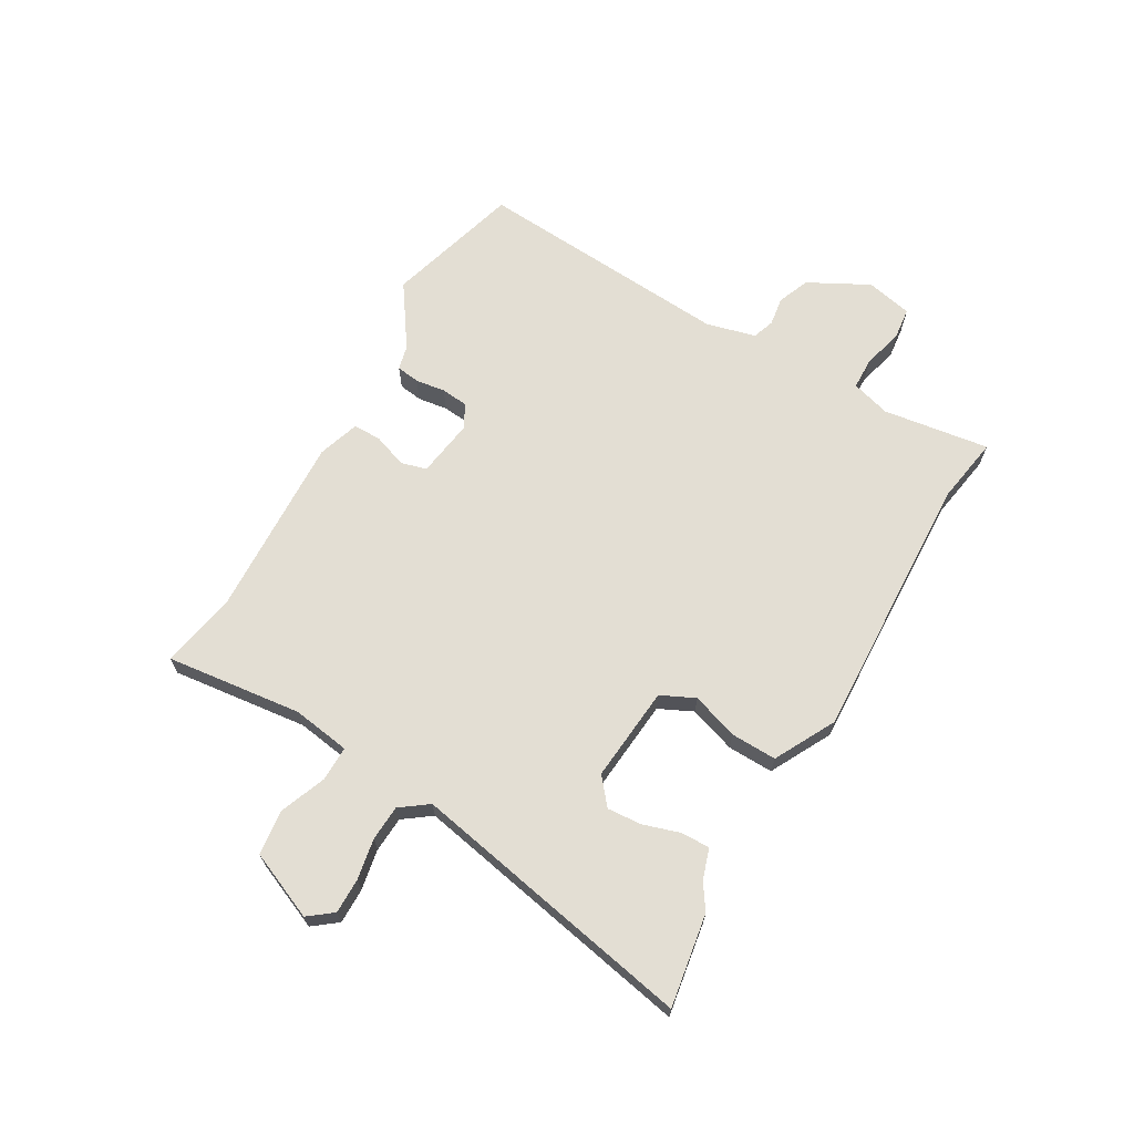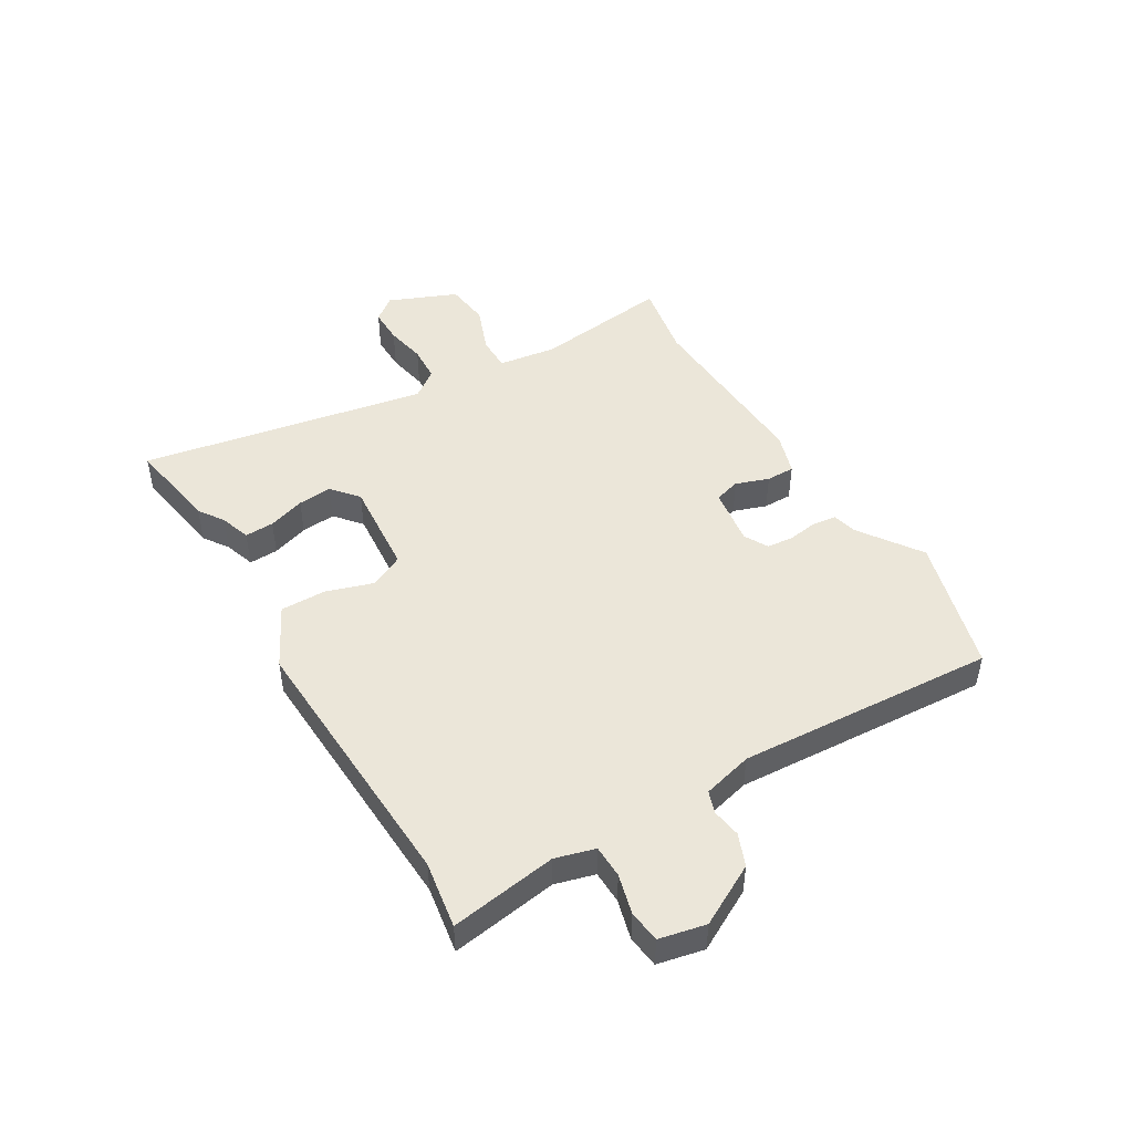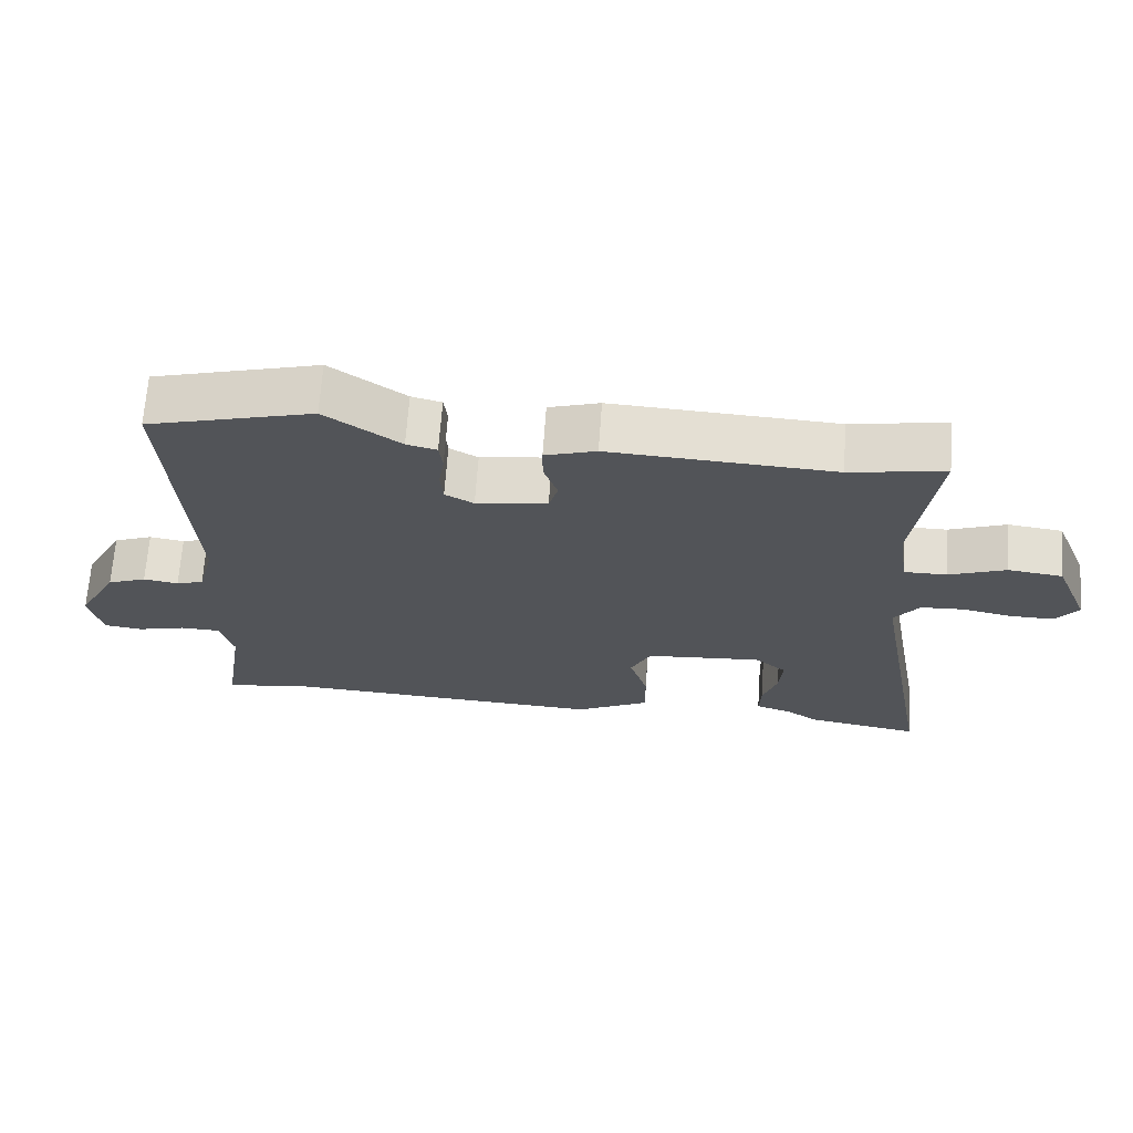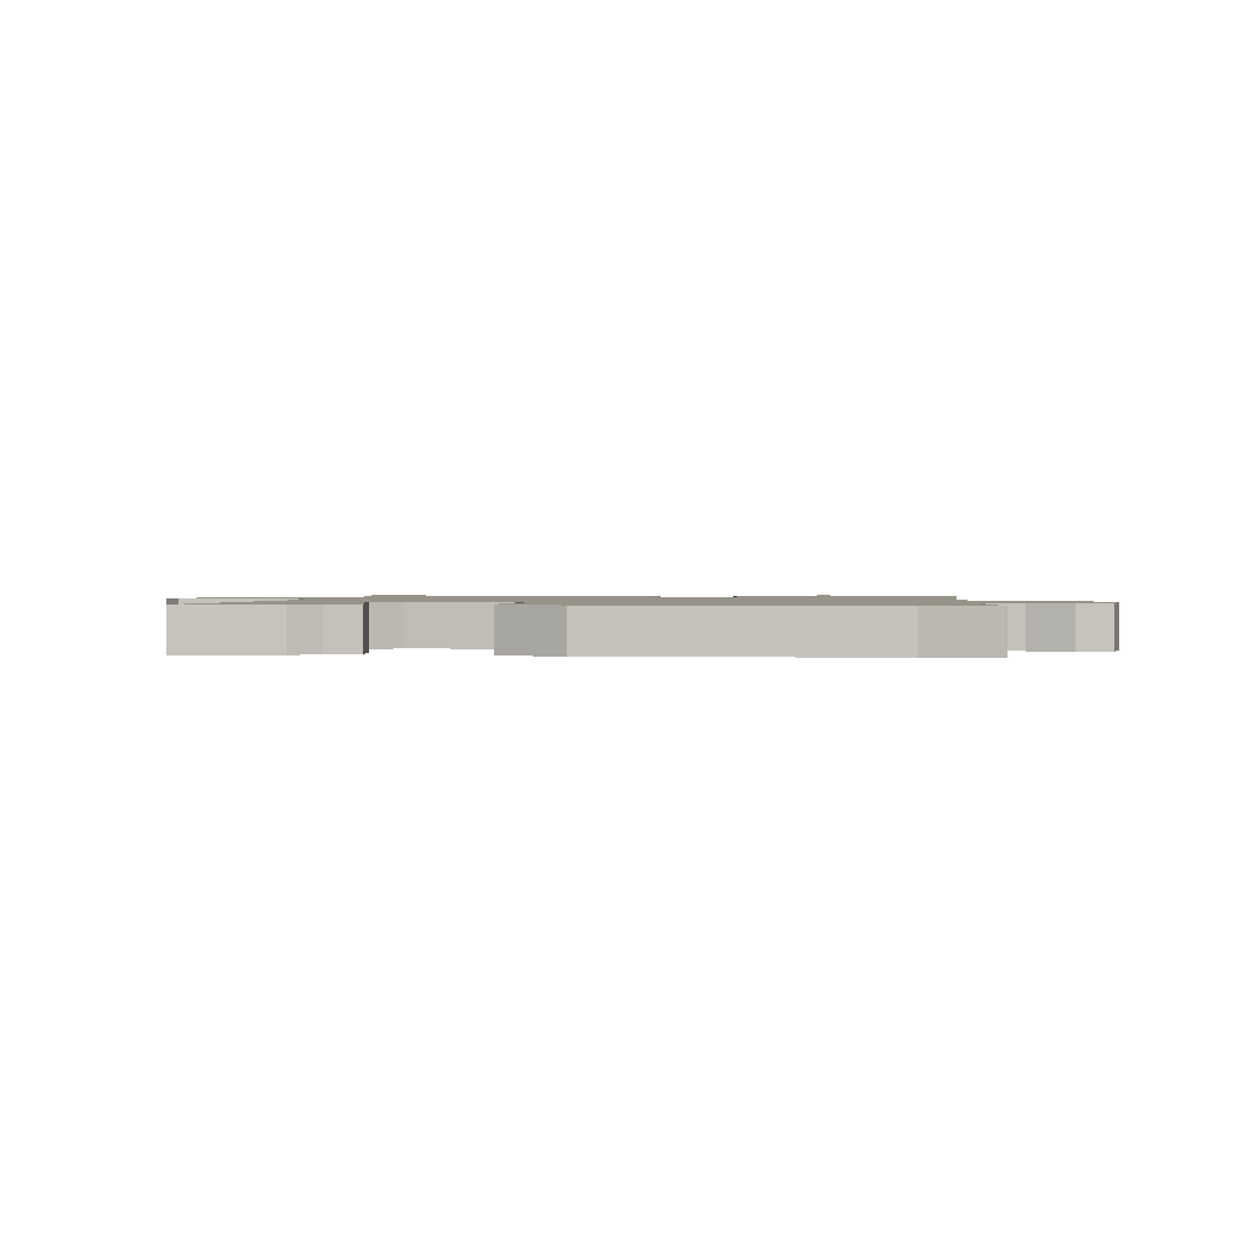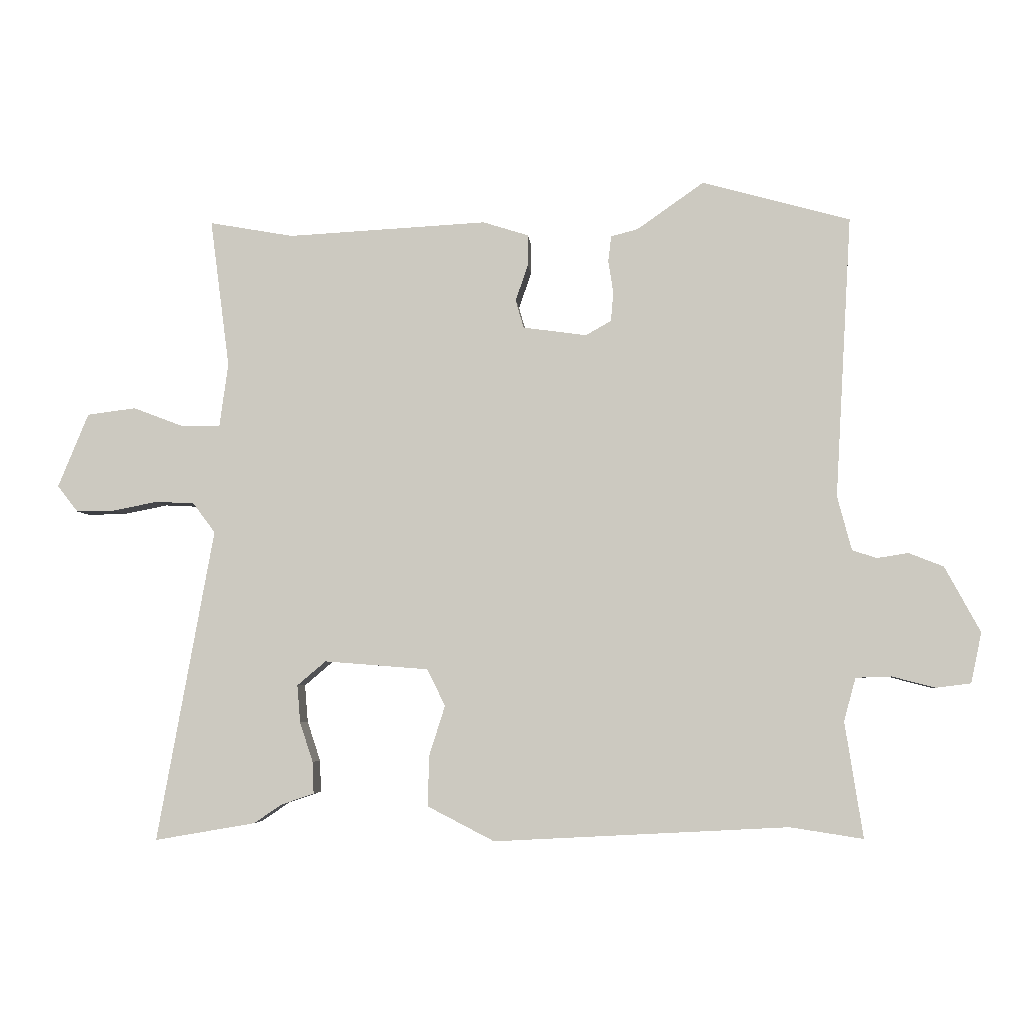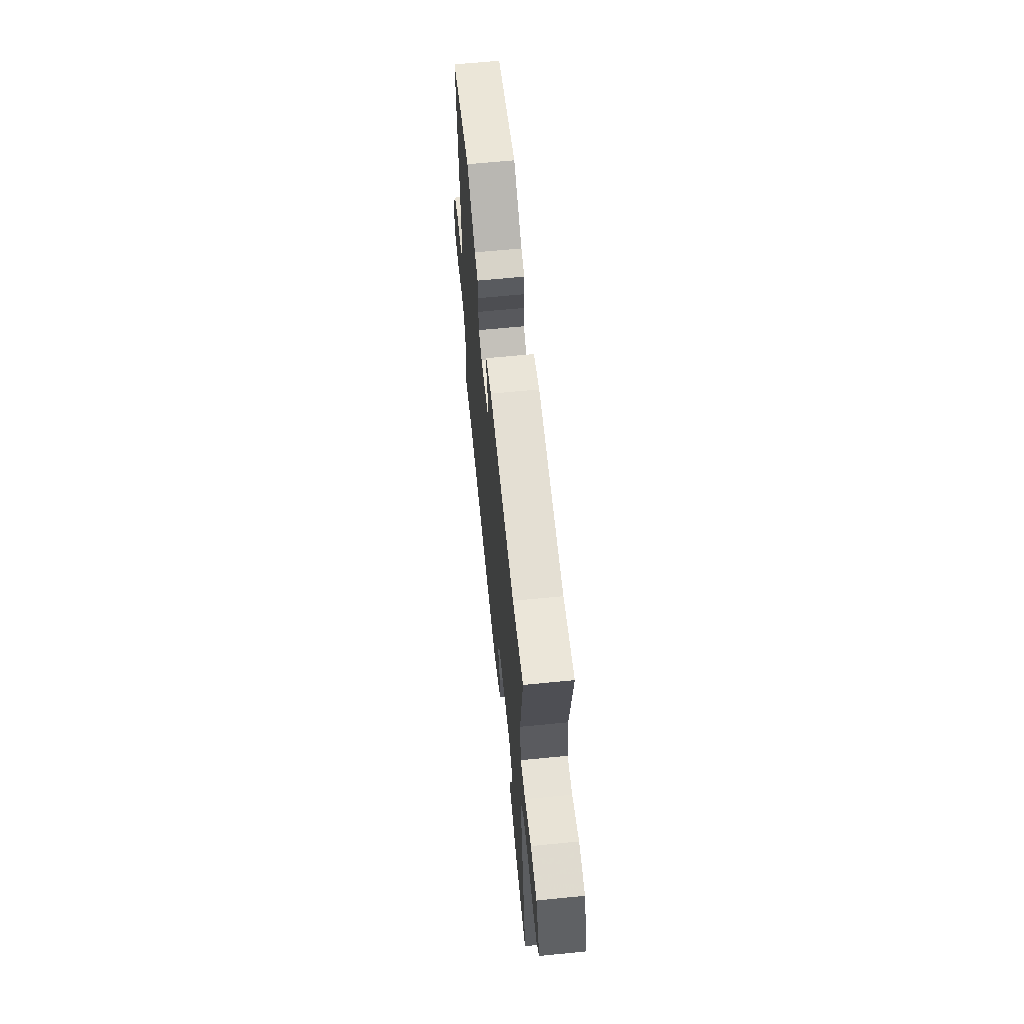
<metadata>
{"format":"obj","ext":"obj","renderer":"f3d","projection":"perspective","resolution":1024,"background":"white","views":[{"elev":67.2,"azim":120.7,"up":"+Y"},{"elev":47.6,"azim":-120.6,"up":"+Y"},{"elev":67.2,"azim":4.0,"up":"+Z"},{"elev":1.4,"azim":-174.8,"up":"+Y"},{"elev":-4.7,"azim":-175.2,"up":"+Z"},{"elev":63.5,"azim":84.3,"up":"+Z"}]}
</metadata>
<code>
v -0.434 0.07 -0.49
v -0.551 0.07 -0.508
v -0.522 0.07 -0.322
v -0.541 0.07 -0.253
v -0.598 0.07 -0.251
v -0.667 0.07 -0.269
v -0.723 0.07 -0.262
v -0.74 0.07 -0.181
v -0.683 0.07 -0.076
v -0.627 0.07 -0.054
v -0.577 0.07 -0.062
v -0.538 0.07 -0.049
v -0.515 0.07 0.038
v -0.541 0.07 0.489
v -0.304 0.07 0.554
v -0.197 0.07 0.479
v -0.154 0.07 0.468
v -0.149 0.07 0.427
v -0.157 0.07 0.375
v -0.153 0.07 0.328
v -0.112 0.07 0.305
v -0.01 0.07 0.319
v 0.003 0.07 0.364
v -0.017 0.07 0.422
v -0.017 0.07 0.472
v 0.056 0.07 0.495
v 0.376 0.07 0.478
v 0.511 0.07 0.502
v 0.48 0.07 0.264
v 0.494 0.07 0.162
v 0.555 0.07 0.162
v 0.637 0.07 0.193
v 0.715 0.07 0.183
v 0.764 0.07 0.064
v 0.731 0.07 0.022
v 0.669 0.07 0.023
v 0.598 0.07 0.037
v 0.536 0.07 0.034
v 0.5 0.07 -0.014
v 0.591 0.07 -0.516
v 0.429 0.07 -0.488
v 0.385 0.07 -0.458
v 0.332 0.07 -0.44
v 0.334 0.07 -0.389
v 0.355 0.07 -0.325
v 0.36 0.07 -0.265
v 0.314 0.07 -0.226
v 0.147 0.07 -0.239
v 0.118 0.07 -0.298
v 0.144 0.07 -0.38
v 0.145 0.07 -0.46
v 0.038 0.07 -0.515
v -0.434 0 -0.49
v -0.551 0 -0.508
v -0.522 0 -0.322
v -0.541 0 -0.253
v -0.598 0 -0.251
v -0.667 0 -0.269
v -0.723 0 -0.262
v -0.74 0 -0.181
v -0.683 0 -0.076
v -0.627 0 -0.054
v -0.577 0 -0.062
v -0.538 0 -0.049
v -0.515 0 0.038
v -0.541 0 0.489
v -0.304 0 0.554
v -0.197 0 0.479
v -0.154 0 0.468
v -0.149 0 0.427
v -0.157 0 0.375
v -0.153 0 0.328
v -0.112 0 0.305
v -0.01 0 0.319
v 0.003 0 0.364
v -0.017 0 0.422
v -0.017 0 0.472
v 0.056 0 0.495
v 0.376 0 0.478
v 0.511 0 0.502
v 0.48 0 0.264
v 0.494 0 0.162
v 0.555 0 0.162
v 0.637 0 0.193
v 0.715 0 0.183
v 0.764 0 0.064
v 0.731 0 0.022
v 0.669 0 0.023
v 0.598 0 0.037
v 0.536 0 0.034
v 0.5 0 -0.014
v 0.591 0 -0.516
v 0.429 0 -0.488
v 0.385 0 -0.458
v 0.332 0 -0.44
v 0.334 0 -0.389
v 0.355 0 -0.325
v 0.36 0 -0.265
v 0.314 0 -0.226
v 0.147 0 -0.239
v 0.118 0 -0.298
v 0.144 0 -0.38
v 0.145 0 -0.46
v 0.038 0 -0.515
f 49 50 51 52
f 49 52 1
f 48 49 1 2
f 42 43 44 45
f 42 45 46
f 39 40 41 42
f 39 42 46
f 34 35 36 37
f 34 37 38
f 31 32 33 34
f 30 31 34 38
f 27 28 29
f 27 29 30
f 23 24 25 26
f 22 23 26 27
f 16 17 18 19
f 16 19 20
f 13 14 15 16
f 12 13 16 20
f 8 9 10 11
f 8 11 12
f 5 6 7 8
f 4 5 8 12
f 3 4 12 20
f 48 2 3 20
f 39 46 47
f 22 27 30 38
f 21 22 38 39
f 47 48 20 21
f 21 39 47
f 104 103 102 101
f 53 104 101
f 54 53 101 100
f 97 96 95 94
f 98 97 94
f 94 93 92 91
f 98 94 91
f 89 88 87 86
f 90 89 86
f 86 85 84 83
f 90 86 83 82
f 81 80 79
f 82 81 79
f 78 77 76 75
f 79 78 75 74
f 71 70 69 68
f 72 71 68
f 68 67 66 65
f 72 68 65 64
f 63 62 61 60
f 64 63 60
f 60 59 58 57
f 64 60 57 56
f 72 64 56 55
f 72 55 54 100
f 99 98 91
f 90 82 79 74
f 91 90 74 73
f 73 72 100 99
f 99 91 73
f 1 53 54 2
f 2 54 55 3
f 3 55 56 4
f 4 56 57 5
f 5 57 58 6
f 6 58 59 7
f 7 59 60 8
f 8 60 61 9
f 9 61 62 10
f 10 62 63 11
f 11 63 64 12
f 12 64 65 13
f 13 65 66 14
f 14 66 67 15
f 15 67 68 16
f 16 68 69 17
f 17 69 70 18
f 18 70 71 19
f 19 71 72 20
f 20 72 73 21
f 21 73 74 22
f 22 74 75 23
f 23 75 76 24
f 24 76 77 25
f 25 77 78 26
f 26 78 79 27
f 27 79 80 28
f 28 80 81 29
f 29 81 82 30
f 30 82 83 31
f 31 83 84 32
f 32 84 85 33
f 33 85 86 34
f 34 86 87 35
f 35 87 88 36
f 36 88 89 37
f 37 89 90 38
f 38 90 91 39
f 39 91 92 40
f 40 92 93 41
f 41 93 94 42
f 42 94 95 43
f 43 95 96 44
f 44 96 97 45
f 45 97 98 46
f 46 98 99 47
f 47 99 100 48
f 48 100 101 49
f 49 101 102 50
f 50 102 103 51
f 51 103 104 52
f 52 104 53 1

</code>
